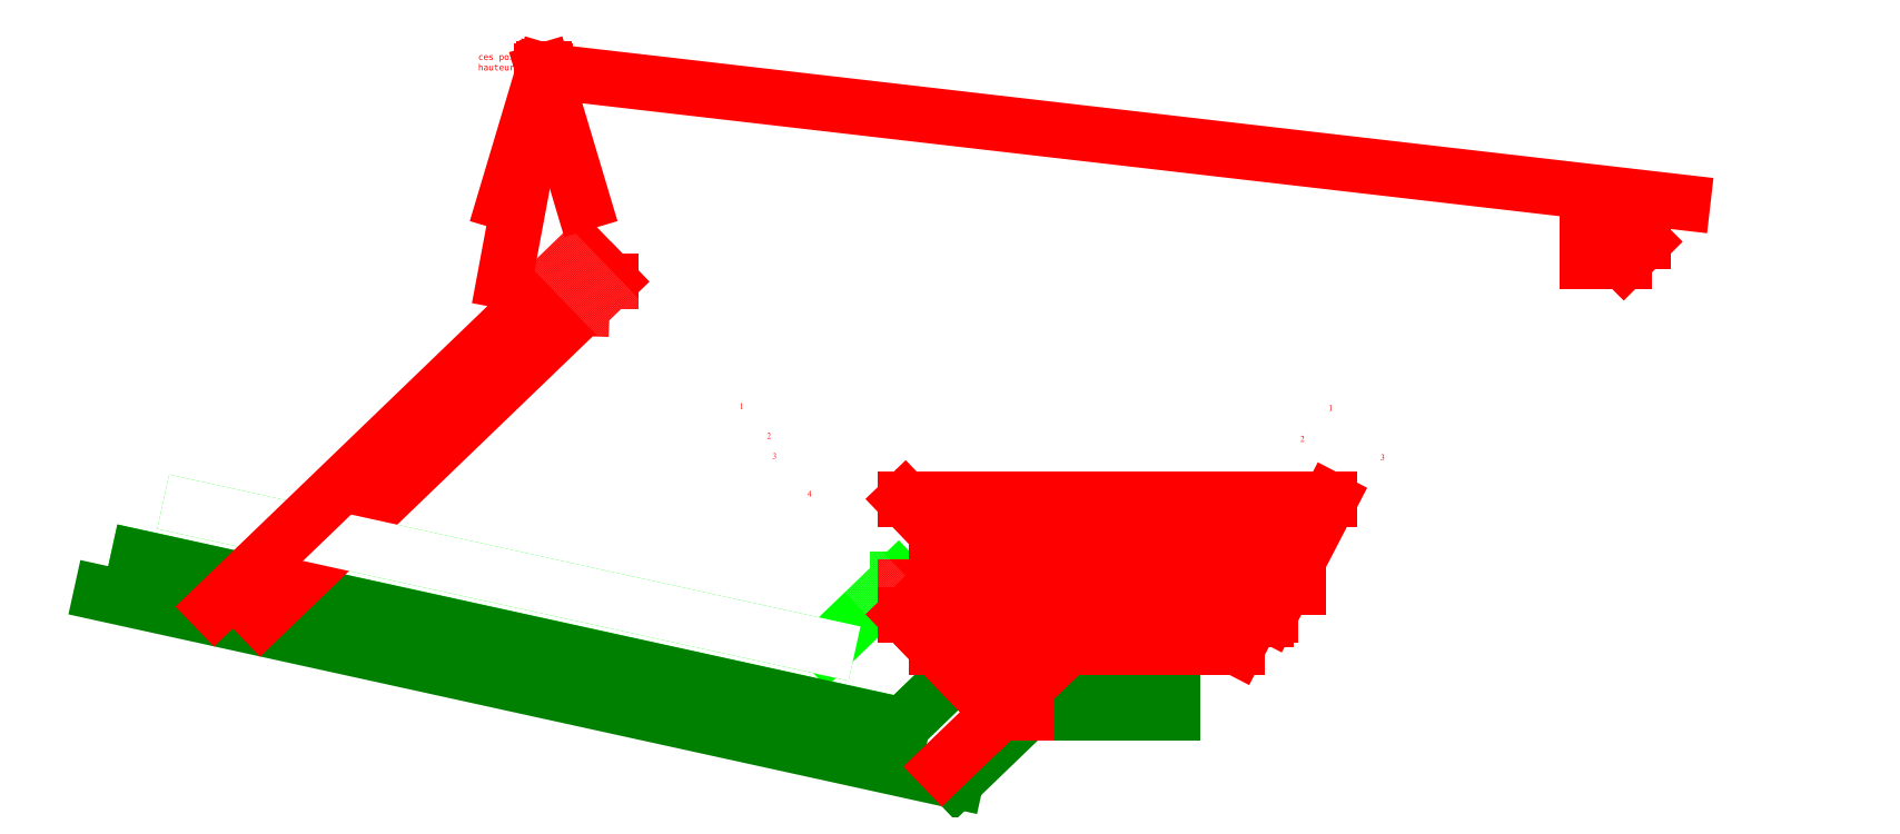
<metadata>
{"format":"dxf","ext":"dxf","renderer":"ezdxf+matplotlib","layout":"modelspace","background":"white","min_lineweight":24,"dpi":150}
</metadata>
<code>
0
SECTION
2
ENTITIES
0
LINE
8
0
10
0
20
0
30
0
11
800
21
0
31
0
0
LINE
8
0
10
0
20
300
30
0
11
800
21
300
31
0
0
LINE
8
0
10
350
20
0
30
0
11
350
21
300
31
0
0
LINE
8
0
10
400
20
0
30
0
11
400
21
300
31
0
0
LINE
8
0_vue_plan
10
325
20
275
30
0
11
325
21
325
31
0
0
LINE
8
0_vue_plan
10
325
20
325
30
0
11
375
21
325
31
0
0
LINE
8
0_vue_plan
10
325
20
275
30
0
11
375
21
275
31
0
0
LINE
8
0_vue_plan
10
375
20
275
30
0
11
375
21
325
31
0
0
LINE
8
0
10
0
20
0
30
0
11
1.84e-14
21
300
31
0
0
LINE
8
0
10
700
20
0
30
0
11
700
21
300
31
0
0
LINE
8
0_vue_plan
10
-25
20
275
30
0
11
-25
21
325
31
0
0
LINE
8
0_vue_plan
10
-25
20
275
30
0
11
25
21
275
31
0
0
LINE
8
0_vue_plan
10
25
20
275
30
0
11
25
21
325
31
0
0
LINE
8
0_vue_plan
10
-25
20
325
30
0
11
25
21
325
31
0
0
LINE
8
0_elevation_ce
10
400
20
325
30
0
11
725
21
325
31
0
0
LINE
8
0_elevation_ce
10
400
20
325
30
0
11
400
21
275
31
0
0
LINE
8
0_elevation_ce
10
400
20
275
30
0
11
675
21
275
31
0
0
LINE
8
0_elevation_ce
10
400
20
134.3
30
0
11
540.6
21
275
31
0
0
LINE
8
0_elevation_ce
10
400
20
134.3
30
0
11
400
21
84.85
31
0
0
LINE
8
0_elevation_ce
10
400
20
84.85
30
0
11
590.1
21
275
31
0
0
LINE
8
0_elevation_ce
10
528.6
20
163.9
30
0
11
503.8
21
188.7
31
0
0
LINE
8
0_elevation_ce
10
510.9
20
146.3
30
0
11
486.2
21
171
31
0
0
LINE
8
0_elevation_ce
10
400
20
35.36
30
0
11
639.6
21
275
31
0
0
LINE
8
0_elevation_ce
10
400
20
35.36
30
0
11
400
21
0
31
0
0
LINE
8
0_elevation_ce
10
400
20
0
30
0
11
725
21
325
31
0
0
LINE
8
0_elevation_ce
10
453.2
20
138.1
30
0
11
508.9
21
148.3
31
0
0
LINE
8
0_vue_plan
10
360
20
-2.4e-15
30
0
11
360
21
275
31
0
0
LINE
8
0_vue_plan
10
340
20
1.2e-15
30
0
11
340
21
275
31
0
0
LINE
8
0_vue_plan
10
337.5
20
84.85
30
0
11
337.5
21
275
31
0
0
LINE
8
0_vue_plan
10
362.5
20
84.85
30
0
11
362.5
21
275
31
0
0
LINE
8
0_vue_plan
10
337.5
20
134.3
30
0
11
362.5
21
134.3
31
0
0
LINE
8
0_vue_plan
10
337.5
20
84.85
30
0
11
362.5
21
84.85
31
0
0
LINE
8
0_vue_plan
10
340
20
35.36
30
0
11
360
21
35.36
31
0
0
LINE
8
0_vue_plan
10
340
20
1.2e-15
30
0
11
360
21
0
31
0
0
LINE
8
0_vue_plan
10
25
20
312.5
30
0
11
325
21
312.5
31
0
0
LINE
8
0_vue_plan
10
25
20
287.5
30
0
11
325
21
287.5
31
0
0
LINE
8
0_vue_plan
10
299
20
8.674
30
0
11
25
21
293
31
0
0
LINE
8
0_vue_plan
10
281
20
-8.674
30
0
11
7.641
21
275
31
0
0
LINE
8
0_vue_plan
10
25
20
300
30
0
11
325
21
300
31
0
0
LINE
8
0_vue_plan
10
230
20
62.26
30
0
11
230
21
300
31
0
0
LINE
8
0_vue_plan
10
250
20
41.51
30
0
11
250
21
300
31
0
0
LINE
8
0_vue_plan
10
230
20
62.26
30
0
11
250
21
41.51
31
0
0
LINE
8
0_vue_plan
10
362.5
20
171
30
0
11
142.6
21
171
31
0
0
LINE
8
0_vue_plan
10
362.5
20
188.7
30
0
11
125.5
21
188.7
31
0
0
LINE
8
0_vue_plan
10
362.5
20
146.3
30
0
11
166.4
21
146.3
31
0
0
LINE
8
0_vue_plan
10
362.5
20
163.9
30
0
11
149.4
21
163.9
31
0
0
LINE
8
0_vue_plan
10
90
20
207.5
30
0
11
90
21
300
31
0
0
LINE
8
0_vue_plan
10
110
20
186.8
30
0
11
110
21
300
31
0
0
LINE
8
0_vue_plan
10
90
20
207.5
30
0
11
110
21
186.8
31
0
0
LINE
8
0_elevation_noue
10
254
20
-34.69
30
0
11
-59.19
21
290.3
31
0
0
LINE
8
0_elevation_noue
10
-275.6
20
81.74
30
0
11
254
21
-34.69
31
0
0
LINE
8
0_elevation_noue
10
-59.19
20
290.3
30
0
11
-275.6
21
81.74
31
0
0
LINE
8
0_chambree_panne
10
225.6
20
84.85
30
0
11
180.6
21
41.48
31
0
0
LINE
8
0_chambree_panne
10
273.3
20
35.36
30
0
11
228.3
21
-8.013
31
0
0
LINE
8
0_chambree_panne
10
400
20
84.85
30
0
11
225.6
21
84.85
31
0
0
LINE
8
0_chambree_panne
10
400
20
35.36
30
0
11
273.3
21
35.36
31
0
0
LINE
8
0_chambree_panne
10
-224.9
20
130.6
30
0
11
180.6
21
41.48
31
0
0
LINE
8
0_chambree_panne
10
-257.9
20
98.86
30
0
11
228.3
21
-8.013
31
0
0
LINE
8
0_chambree_chevron
10
400
20
35.36
30
0
11
273.3
21
35.36
31
0
0
LINE
8
0_chambree_chevron
10
400
20
-0
30
0
11
307.4
21
1.13e-14
31
0
0
LINE
8
0_chambree_chevron
10
307.4
20
1.13e-14
30
0
11
262.4
21
-43.37
31
0
0
LINE
8
0_chambree_chevron
10
273.3
20
35.36
30
0
11
228.3
21
-8.013
31
0
0
LINE
8
0_chambree_chevron
10
-281.4
20
76.17
30
0
11
262.4
21
-43.37
31
0
0
LINE
8
0_chambree_chevron
10
-257.9
20
98.86
30
0
11
228.3
21
-8.013
31
0
0
LINE
8
engueulement_noue
10
42.36
20
275
30
0
11
-180
21
60.72
31
0
0
LINE
8
engueulement_noue
10
25
20
275
30
0
11
24.36
21
257.7
31
0
0
LINE
8
engueulement_noue
10
25
20
275
30
0
11
42.36
21
275
31
0
0
LINE
8
0_elevation_noue
10
-224.9
20
130.6
30
0
11
180.6
21
41.48
31
0
0
LINE
8
engueulement_noue
10
25
20
293
30
0
11
-209.4
21
67.17
31
0
0
MTEXT
8
engueulement_noue
10
5.289
20
271.5
30
0
40
5
41
5
71
1
72
1
1
1o
7
textstyle16
50
0
73
2
44
1
0
MTEXT
8
engueulement_noue
10
23.51
20
252.1
30
0
40
5
41
6.111
71
1
72
1
1
2o
7
textstyle17
50
0
73
2
44
1
0
MTEXT
8
engueulement_noue
10
43.86
20
277.9
30
0
40
5
41
5
71
1
72
1
1
1u
7
textstyle18
50
0
73
2
44
1
0
MTEXT
8
engueulement_noue
10
28.5
20
296.7
30
0
40
5
41
6.111
71
1
72
1
1
2o
7
textstyle12
50
0
73
2
44
1
0
MTEXT
8
engueulement_noue
10
-183.1
20
54.42
30
0
40
5
41
16.67
71
1
72
1
1
2o/1u
7
textstyle14
50
0
73
2
44
1
0
MTEXT
8
engueulement_noue
10
-217.2
20
63.48
30
0
40
5
41
16.67
71
1
72
1
1
2u/1o
7
textstyle15
50
0
73
2
44
1
0
LINE
8
faitage
10
687.5
20
287.5
30
0
11
700
21
300
31
0
0
LINE
8
faitage
10
664.6
20
312.5
30
0
11
700
21
312.5
31
0
0
LINE
8
faitage
10
664.6
20
287.5
30
0
11
664.6
21
312.5
31
0
0
LINE
8
faitage
10
664.6
20
287.5
30
0
11
687.5
21
287.5
31
0
0
LINE
8
faitage
10
700
20
300
30
0
11
700
21
312.5
31
0
0
MTEXT
8
coupe_panne
10
499.6
20
194.9
30
0
40
5
41
1.111
71
1
72
1
1
1
7
textstyle19
50
0
73
2
44
1
0
MTEXT
8
coupe_panne
10
124.6
20
196
30
0
40
5
41
1.111
71
1
72
1
1
1
7
textstyle20
50
0
73
2
44
1
0
MTEXT
8
coupe_panne
10
481.6
20
175.1
30
0
40
5
41
2.222
71
1
72
1
1
2
7
textstyle21
50
0
73
2
44
1
0
MTEXT
8
coupe_panne
10
142.1
20
177
30
0
40
5
41
2.222
71
1
72
1
1
2
7
textstyle22
50
0
73
2
44
1
0
MTEXT
8
coupe_panne
10
145.5
20
164.1
30
0
40
5
41
2.222
71
1
72
1
1
3
7
textstyle4
50
0
73
2
44
1
0
MTEXT
8
coupe_panne
10
532.5
20
163.3
30
0
40
5
41
2.222
71
1
72
1
1
3
7
textstyle5
50
0
73
2
44
1
0
MTEXT
8
coupe_panne
10
510.9
20
143.2
30
0
40
5
41
2.778
71
1
72
1
1
4
7
textstyle6
50
0
73
2
44
1
0
MTEXT
8
coupe_panne
10
167.9
20
140.2
30
0
40
5
41
2.778
71
1
72
1
1
4
7
textstyle7
50
0
73
2
44
1
0
LINE
8
coupe_empanon
10
459.5
20
59.52
30
0
11
250
21
59.52
31
0
0
LINE
8
coupe_empanon
10
480.3
20
80.28
30
0
11
230
21
80.28
31
0
0
LINE
8
0_vue_plan
10
255.9
20
35.36
30
0
11
-23.18
21
325
31
0
0
LINE
8
barbe_empanon
10
290
20
9.883e-07
30
0
11
230
21
62.26
31
0
0
MTEXT
8
coupe_empanon
10
458.9
20
85.28
30
0
40
5
41
2.222
71
1
72
1
1
u
7
textstyle11
50
0
73
2
44
1
0
MTEXT
8
coupe_empanon
10
435.2
20
59.37
30
0
40
5
41
2.222
71
1
72
1
1
o
7
textstyle13
50
0
73
2
44
1
0
LINE
8
barbe_empanon
10
462.3
20
62.26
30
0
11
230
21
62.26
31
0
0
LINE
8
barbe_empanon
10
441.5
20
41.51
30
0
11
250
21
41.51
31
0
0
LINE
8
barbe_empanon
10
290
20
9.883e-07
30
0
11
307.4
21
1.13e-14
31
0
0
MTEXT
8
barbe_empanon
10
441.5
20
41.51
30
0
40
5
41
7.222
71
1
72
1
1
Ao
7
textstyle8
50
0
73
2
44
1
0
MTEXT
8
barbe_empanon
10
462.3
20
62.26
30
0
40
5
41
7.222
71
1
72
1
1
Au
7
textstyle9
50
0
73
2
44
1
0
MTEXT
8
barbe_empanon
10
236.3
20
62.26
30
0
40
5
41
3.333
71
1
72
1
1
A
7
textstyle10
50
0
73
2
44
1
0
LINE
8
barbe_empanon
10
326.7
20
35.36
30
0
11
290
21
9.883e-07
31
0
0
LEADER
8
barbe_empanon
3
Standard
71
1
72
0
73
3
74
0
75
0
40
1
41
10
76
2
10
326.7
20
35.36
10
254
20
-34.69
0
LEADER
8
barbe_empanon
3
Standard
71
1
72
0
73
3
74
0
75
0
40
1
41
10
76
2
10
290
20
9.883e-07
10
307.4
20
1.13e-14
0
LEADER
8
barbe_empanon
3
Standard
71
1
72
0
73
3
74
0
75
0
40
1
41
10
76
2
10
230
20
62.26
10
290
20
9.883e-07
0
LINE
8
barbe_empanon
10
326.7
20
35.36
30
0
11
230
21
135.7
31
0
0
LEADER
8
barbe_empanon
3
Standard
71
1
72
0
73
3
74
0
75
0
40
1
41
10
76
2
10
230
20
135.7
10
326.7
20
35.36
0
MTEXT
8
barbe_empanon
10
239
20
132.7
30
0
40
5
41
2.778
71
1
72
1
1
B
7
textstyle1
50
0
73
2
44
1
0
LEADER
8
barbe_empanon
3
Standard
71
1
72
0
73
3
74
0
75
0
40
1
41
10
76
2
10
462.3
20
62.26
10
426.9
20
62.26
0
LEADER
8
barbe_empanon
3
Standard
71
1
72
0
73
3
74
0
75
0
40
1
41
10
76
2
10
441.5
20
41.51
10
406.2
20
41.51
0
LEADER
8
barbe_empanon
3
Standard
71
1
72
0
73
3
74
0
75
0
40
1
41
10
76
2
10
479.6
20
114.9
10
430.1
20
114.9
0
LEADER
8
barbe_empanon
3
Standard
71
1
72
0
73
3
74
0
75
0
40
1
41
10
76
2
10
500.3
20
135.7
10
450.8
20
135.7
0
MTEXT
8
barbe_empanon
10
495.1
20
142.9
30
0
40
5
41
6.667
71
1
72
1
1
Bu
7
textstyle3
50
0
73
2
44
1
0
MTEXT
8
barbe_empanon
10
473.1
20
121.3
30
0
40
5
41
6.667
71
1
72
1
1
Bo
7
textstyle2
50
0
73
2
44
1
0
LINE
8
barbe_empanon
10
479.6
20
114.9
30
0
11
441.5
21
41.51
31
0
0
LINE
8
barbe_empanon
10
500.3
20
135.7
30
0
11
462.3
21
62.26
31
0
0
LINE
8
barbe_empanon
10
500.3
20
135.7
30
0
11
230
21
135.7
31
0
0
LINE
8
barbe_empanon
10
479.6
20
114.9
30
0
11
250
21
114.9
31
0
0
POINT
8
coupe_poin\U0on
10
0
20
408.8
30
0
0
LEADER
8
coupe_poin\U0on
3
Standard
71
1
72
0
73
3
74
0
75
0
40
1
41
10
76
2
10
-25
20
325
10
0
20
408.8
0
LEADER
8
coupe_poin\U0on
3
Standard
71
1
72
0
73
3
74
0
75
0
40
1
41
10
76
2
10
25
20
325
10
0
20
408.8
0
LEADER
8
coupe_poin\U0on
3
Standard
71
1
72
0
73
3
74
0
75
0
40
1
41
10
76
2
10
-25
20
275
10
0
20
408.8
0
LEADER
8
coupe_poin\U0on
3
Standard
71
1
72
0
73
3
74
0
75
0
40
1
41
10
76
2
10
725
20
325
10
0
20
408.8
0
MTEXT
8
coupe_poin\U0on
10
-41.68
20
419.7
30
0
40
4
41
105.7
71
1
72
1
1
ces points partagent la m\U+00eame hauteur
7
textstyle0
50
0
73
2
44
1
0
ENDSEC
0
EOF

</code>
